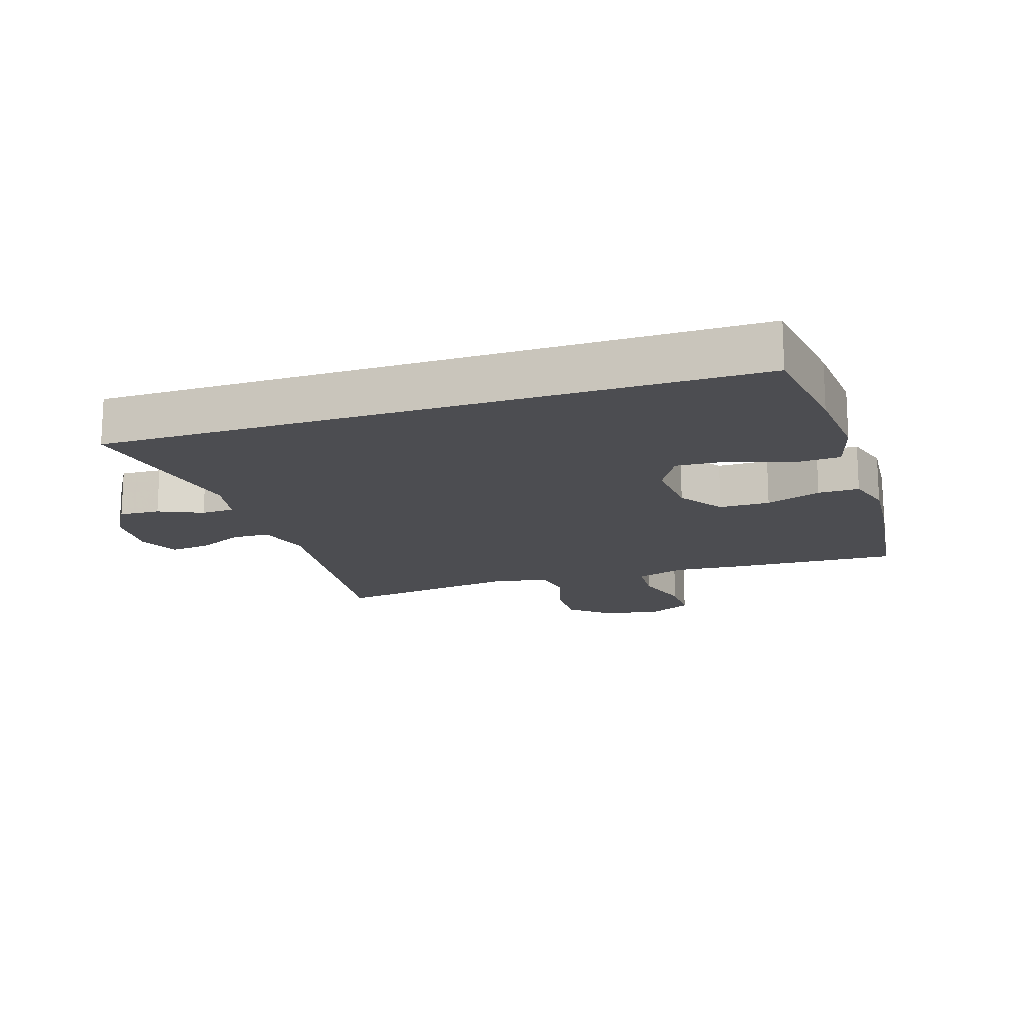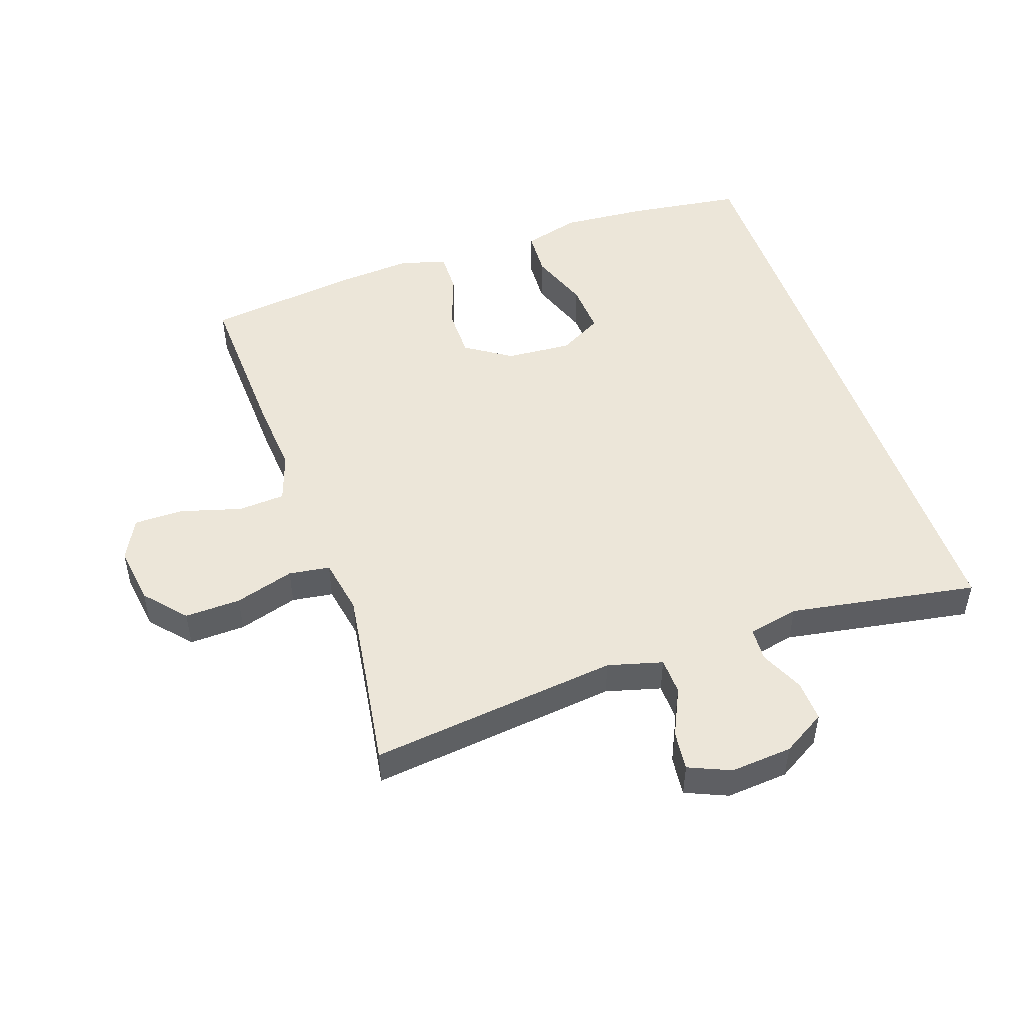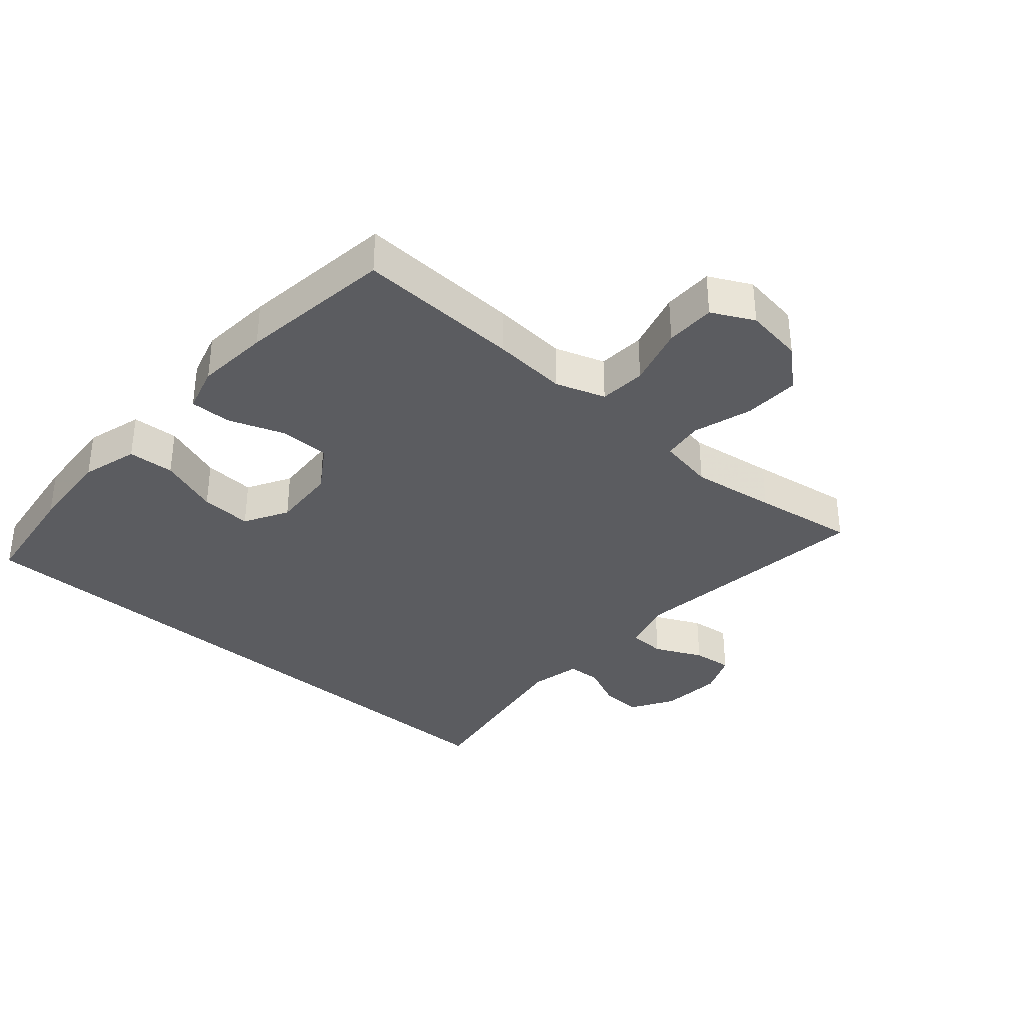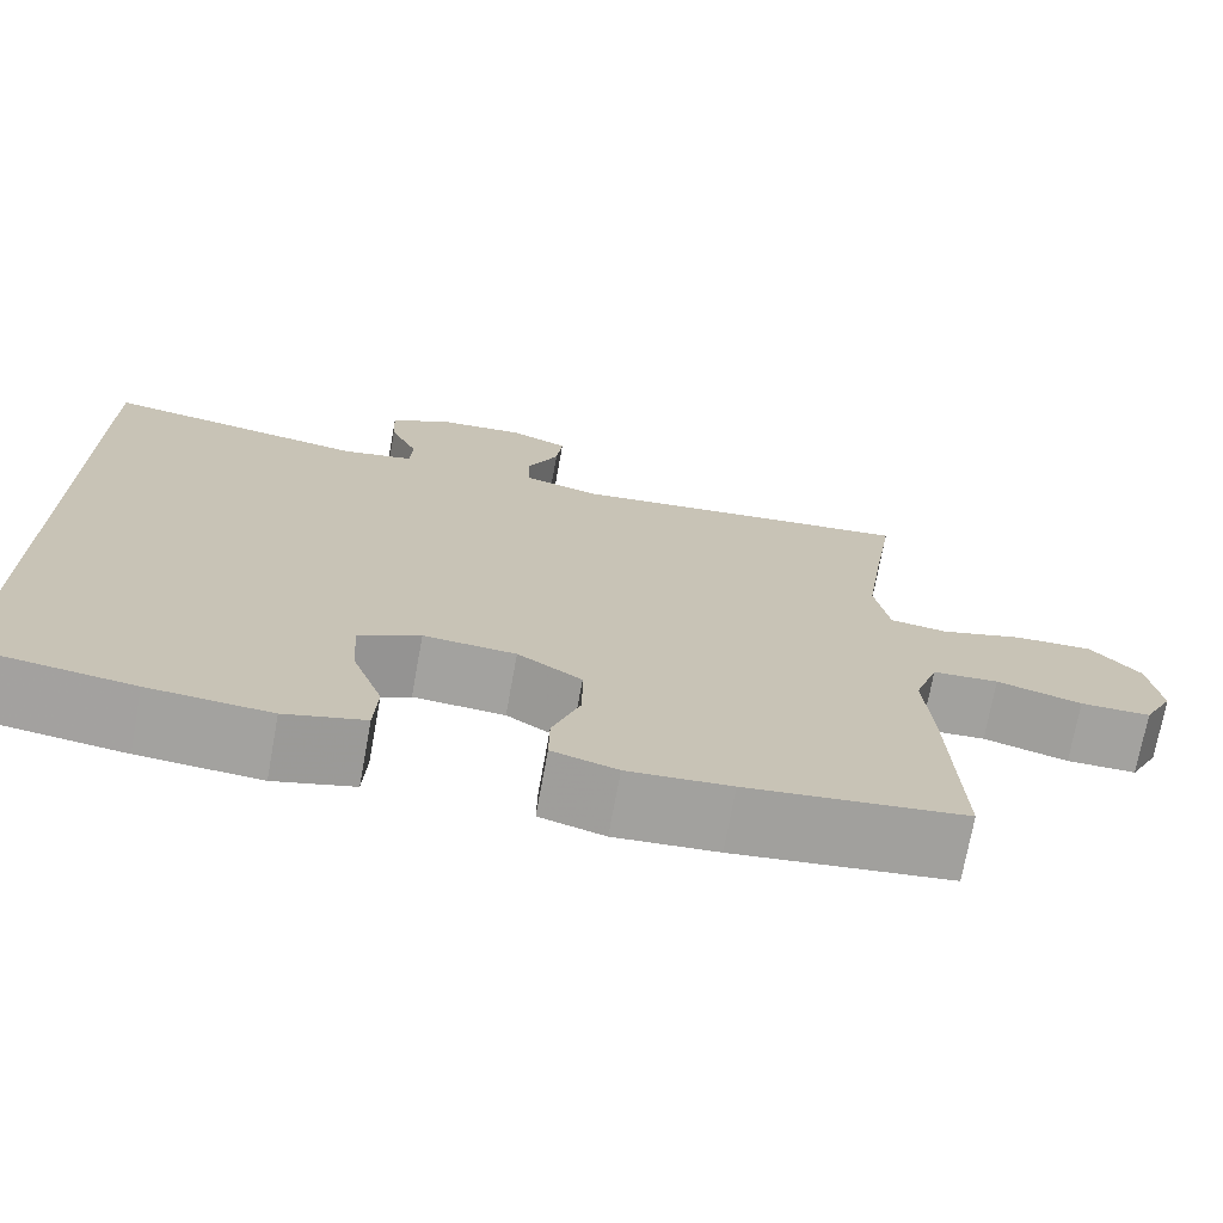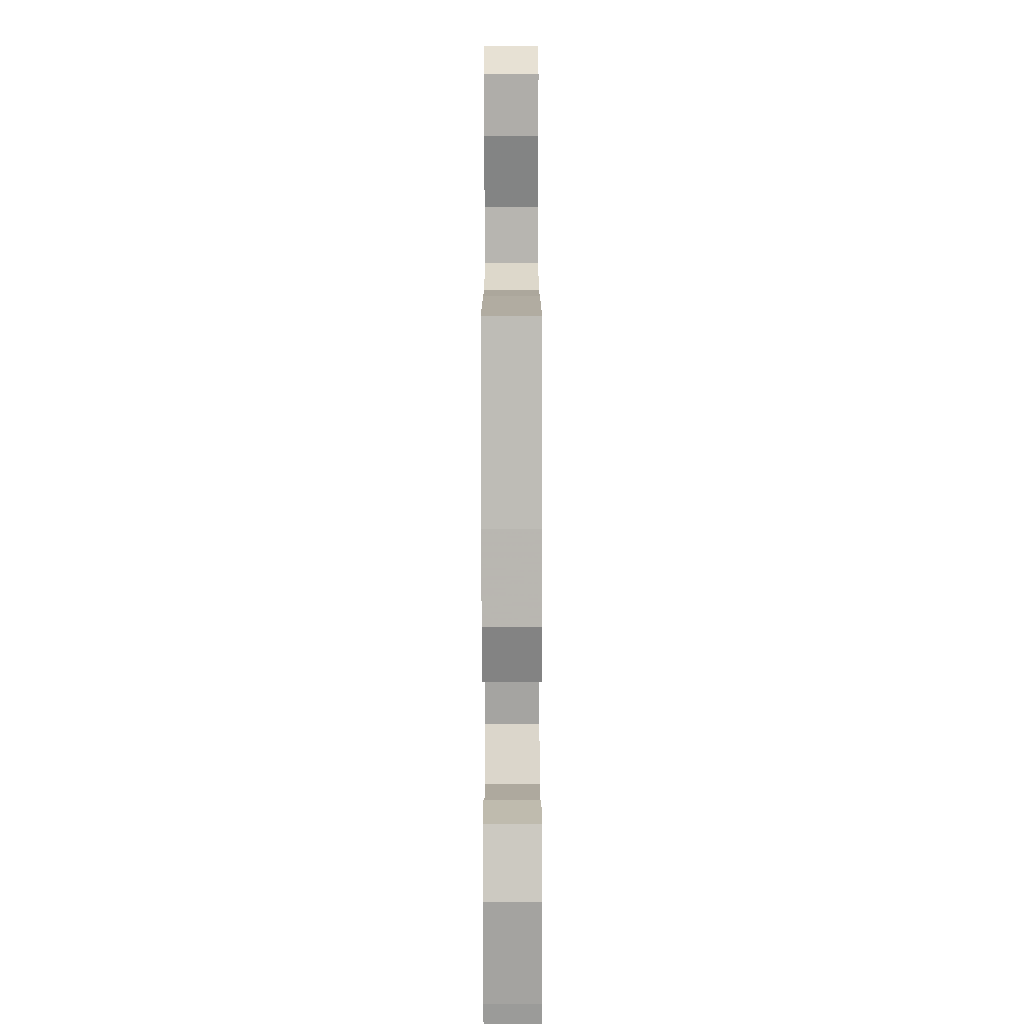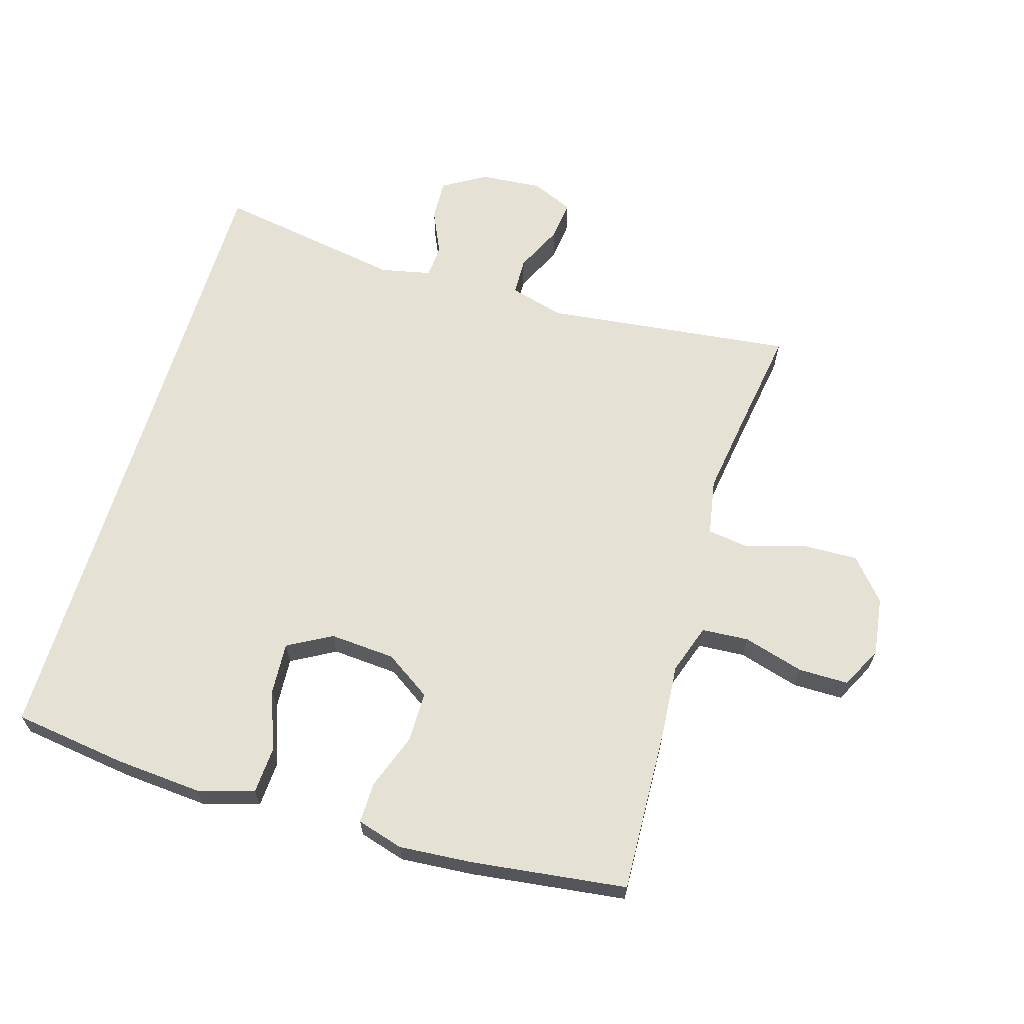
<metadata>
{"format":"obj","ext":"obj","renderer":"f3d","projection":"perspective","resolution":1024,"background":"white","views":[{"elev":-16.1,"azim":108.2,"up":"+Y"},{"elev":49.3,"azim":-18.9,"up":"+Y"},{"elev":-35.0,"azim":-131.3,"up":"+Y"},{"elev":-72.5,"azim":169.7,"up":"+Z"},{"elev":-77.3,"azim":-89.9,"up":"+Z"},{"elev":64.8,"azim":-163.3,"up":"+Y"}]}
</metadata>
<code>
v 0.5 0.07 0.499
v 0.5 0.07 -0.511
v 0.323 0.07 -0.535
v 0.189 0.07 -0.545
v 0.101 0.07 -0.52
v 0.097 0.07 -0.448
v 0.131 0.07 -0.354
v 0.136 0.07 -0.274
v 0.068 0.07 -0.236
v -0.034 0.07 -0.243
v -0.105 0.07 -0.29
v -0.105 0.07 -0.369
v -0.074 0.07 -0.455
v -0.073 0.07 -0.519
v -0.145 0.07 -0.54
v -0.259 0.07 -0.531
v -0.5 0.07 -0.5
v -0.489 0.07 -0.246
v -0.48 0.07 -0.13
v -0.506 0.07 -0.053
v -0.579 0.07 -0.048
v -0.673 0.07 -0.075
v -0.751 0.07 -0.075
v -0.784 0.07 -0.01
v -0.771 0.07 0.081
v -0.716 0.07 0.144
v -0.629 0.07 0.141
v -0.537 0.07 0.113
v -0.473 0.07 0.122
v -0.457 0.07 0.21
v -0.476 0.07 0.342
v -0.5 0.07 0.5
v -0.113 0.07 0.454
v -0.028 0.07 0.477
v -0.026 0.07 0.535
v -0.061 0.07 0.609
v -0.068 0.07 0.671
v -0.003 0.07 0.699
v 0.093 0.07 0.691
v 0.16 0.07 0.651
v 0.157 0.07 0.587
v 0.126 0.07 0.519
v 0.129 0.07 0.467
v 0.208 0.07 0.45
v 0.5 0 0.499
v 0.5 0 -0.511
v 0.323 0 -0.535
v 0.189 0 -0.545
v 0.101 0 -0.52
v 0.097 0 -0.448
v 0.131 0 -0.354
v 0.136 0 -0.274
v 0.068 0 -0.236
v -0.034 0 -0.243
v -0.105 0 -0.29
v -0.105 0 -0.369
v -0.074 0 -0.455
v -0.073 0 -0.519
v -0.145 0 -0.54
v -0.259 0 -0.531
v -0.5 0 -0.5
v -0.489 0 -0.246
v -0.48 0 -0.13
v -0.506 0 -0.053
v -0.579 0 -0.048
v -0.673 0 -0.075
v -0.751 0 -0.075
v -0.784 0 -0.01
v -0.771 0 0.081
v -0.716 0 0.144
v -0.629 0 0.141
v -0.537 0 0.113
v -0.473 0 0.122
v -0.457 0 0.21
v -0.476 0 0.342
v -0.5 0 0.5
v -0.113 0 0.454
v -0.028 0 0.477
v -0.026 0 0.535
v -0.061 0 0.609
v -0.068 0 0.671
v -0.003 0 0.699
v 0.093 0 0.691
v 0.16 0 0.651
v 0.157 0 0.587
v 0.126 0 0.519
v 0.129 0 0.467
v 0.208 0 0.45
f 39 40 41 42
f 39 42 43
f 38 39 43
f 35 36 37 38
f 34 35 38 43
f 33 34 43 44
f 31 32 33
f 30 31 33 44
f 25 26 27 28
f 23 24 25 28
f 21 22 23 28
f 20 21 28 29
f 19 20 29
f 16 17 18 19
f 12 13 14 15
f 11 12 15 16
f 4 5 6 7
f 4 7 8
f 3 4 8
f 2 3 8
f 1 2 8
f 44 1 8 9
f 11 16 19 29
f 10 11 29 30
f 9 10 30 44
f 86 85 84 83
f 87 86 83
f 87 83 82
f 82 81 80 79
f 87 82 79 78
f 88 87 78 77
f 77 76 75
f 88 77 75 74
f 72 71 70 69
f 72 69 68 67
f 72 67 66 65
f 73 72 65 64
f 73 64 63
f 63 62 61 60
f 59 58 57 56
f 60 59 56 55
f 51 50 49 48
f 52 51 48
f 52 48 47
f 52 47 46
f 52 46 45
f 53 52 45 88
f 73 63 60 55
f 74 73 55 54
f 88 74 54 53
f 1 45 46 2
f 2 46 47 3
f 3 47 48 4
f 4 48 49 5
f 5 49 50 6
f 6 50 51 7
f 7 51 52 8
f 8 52 53 9
f 9 53 54 10
f 10 54 55 11
f 11 55 56 12
f 12 56 57 13
f 13 57 58 14
f 14 58 59 15
f 15 59 60 16
f 16 60 61 17
f 17 61 62 18
f 18 62 63 19
f 19 63 64 20
f 20 64 65 21
f 21 65 66 22
f 22 66 67 23
f 23 67 68 24
f 24 68 69 25
f 25 69 70 26
f 26 70 71 27
f 27 71 72 28
f 28 72 73 29
f 29 73 74 30
f 30 74 75 31
f 31 75 76 32
f 32 76 77 33
f 33 77 78 34
f 34 78 79 35
f 35 79 80 36
f 36 80 81 37
f 37 81 82 38
f 38 82 83 39
f 39 83 84 40
f 40 84 85 41
f 41 85 86 42
f 42 86 87 43
f 43 87 88 44
f 44 88 45 1

</code>
